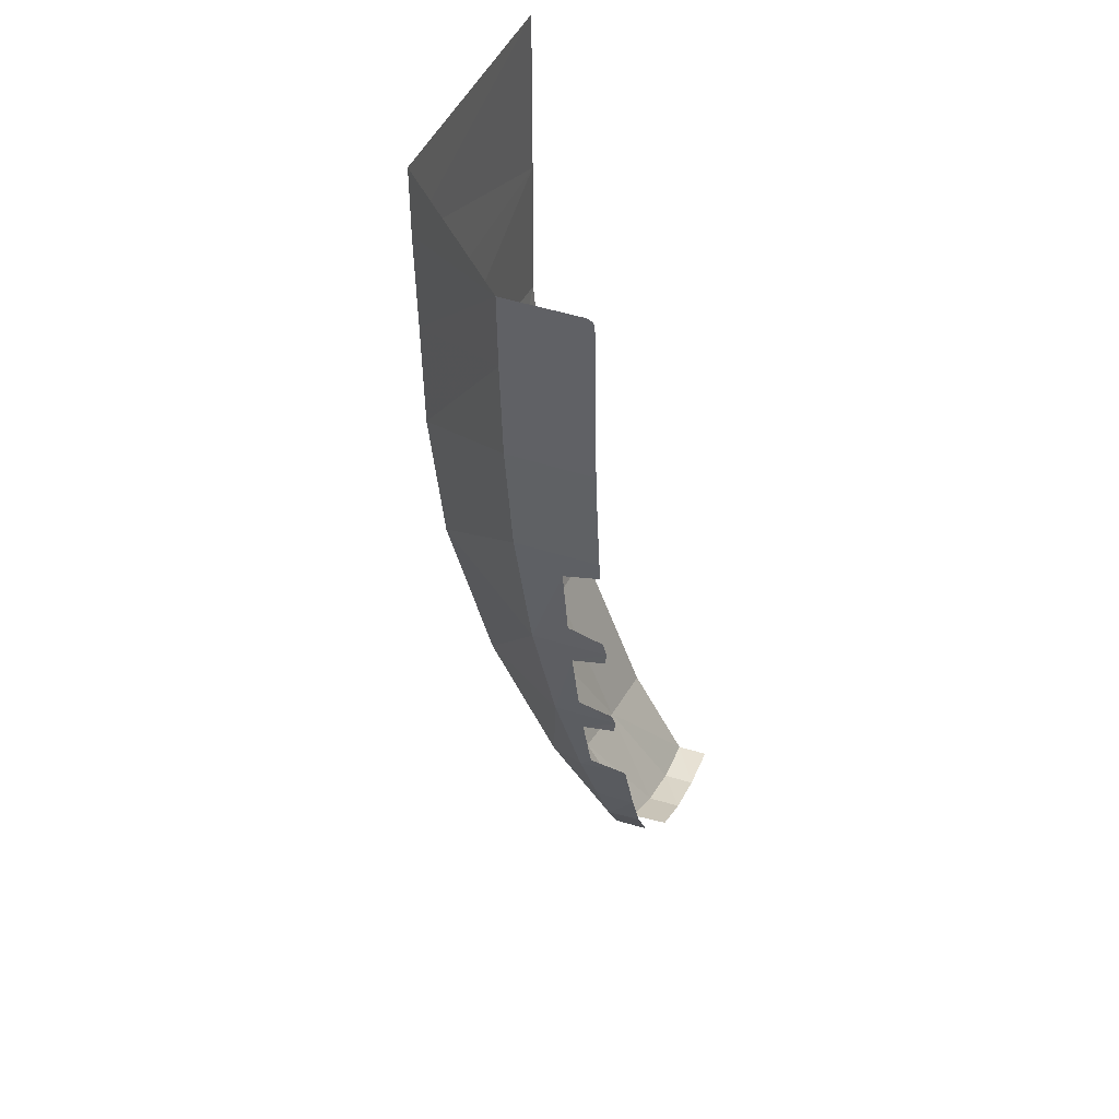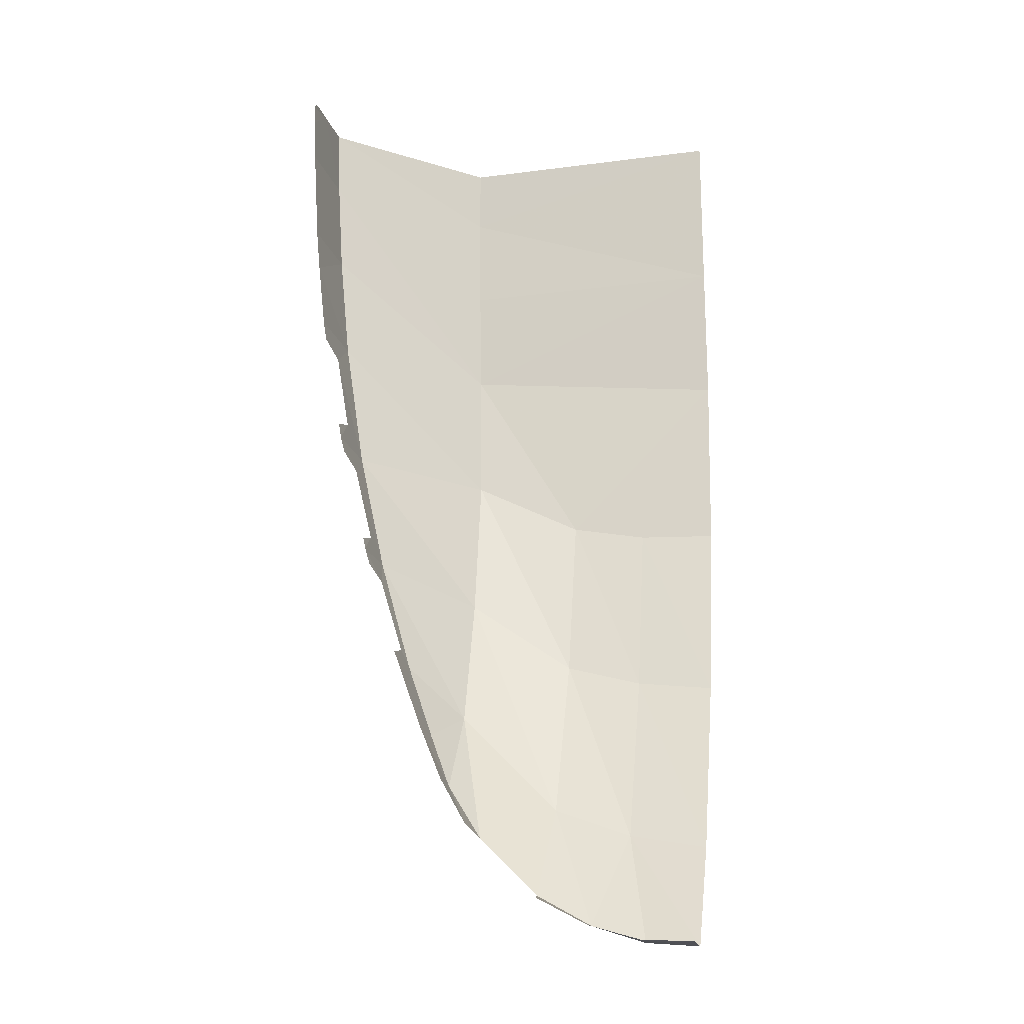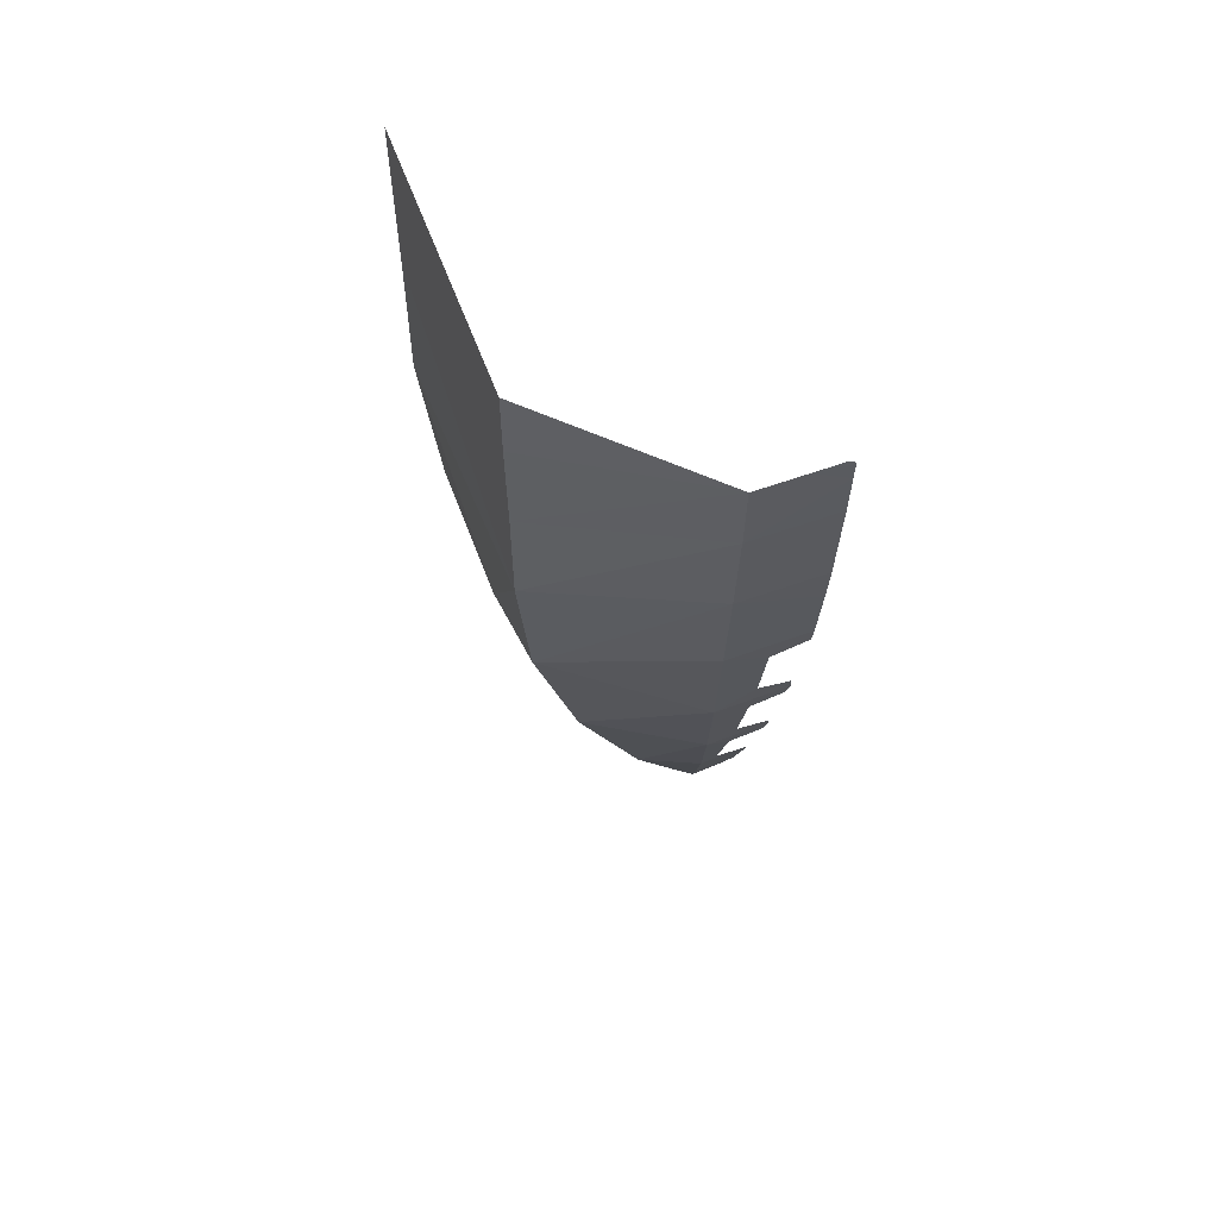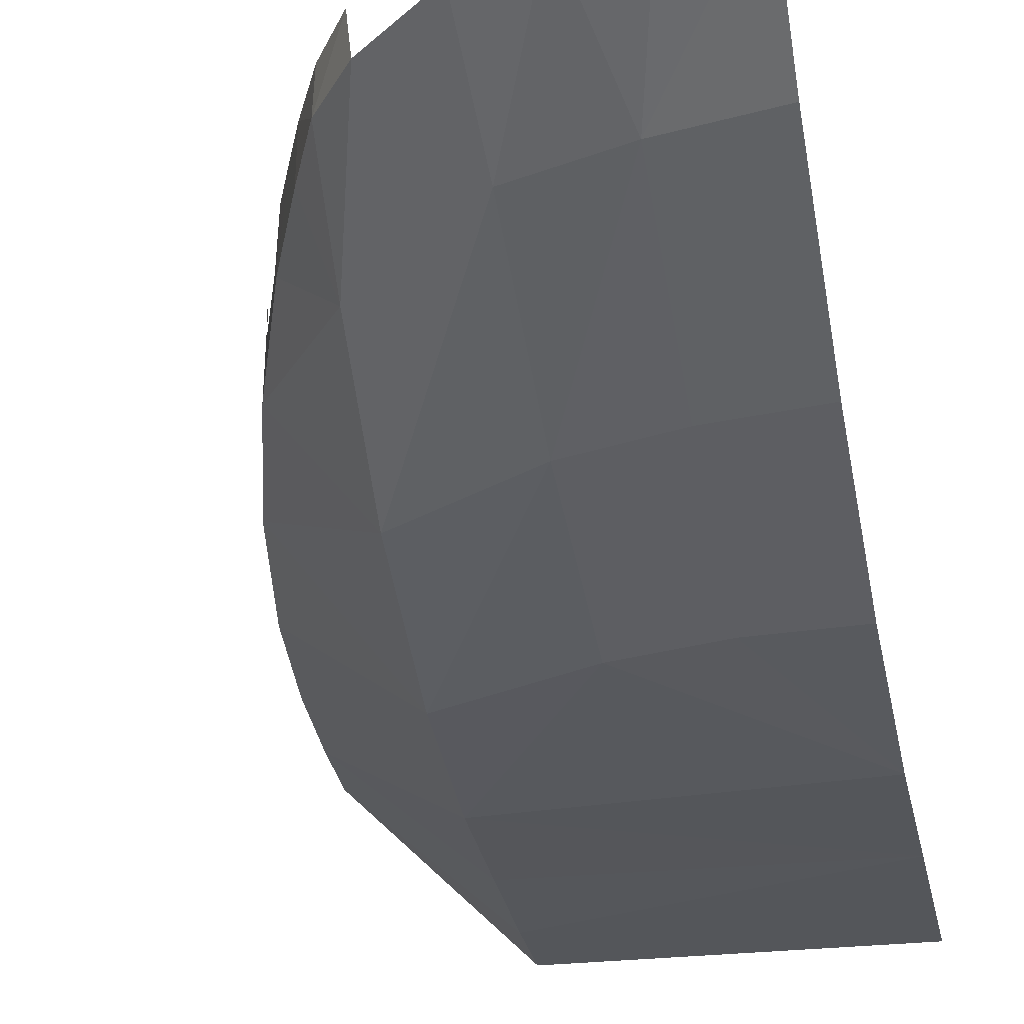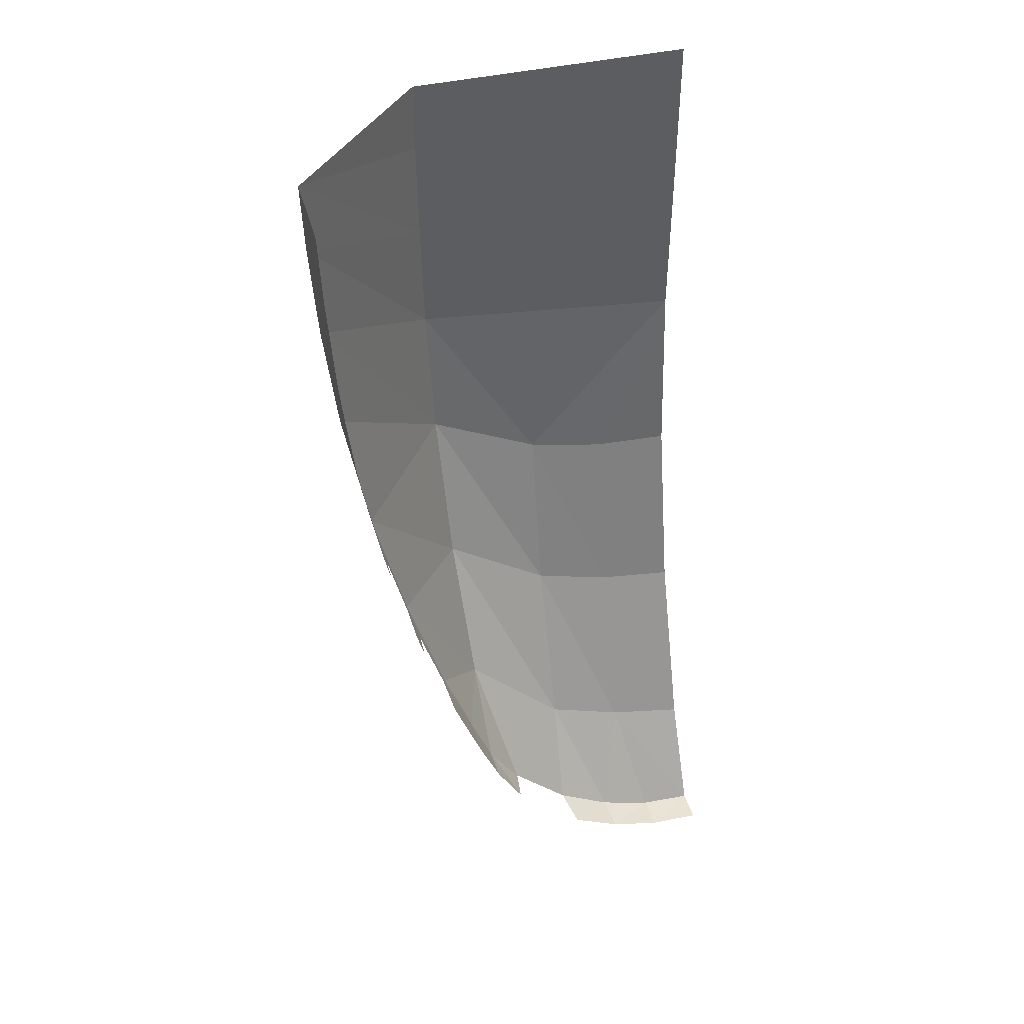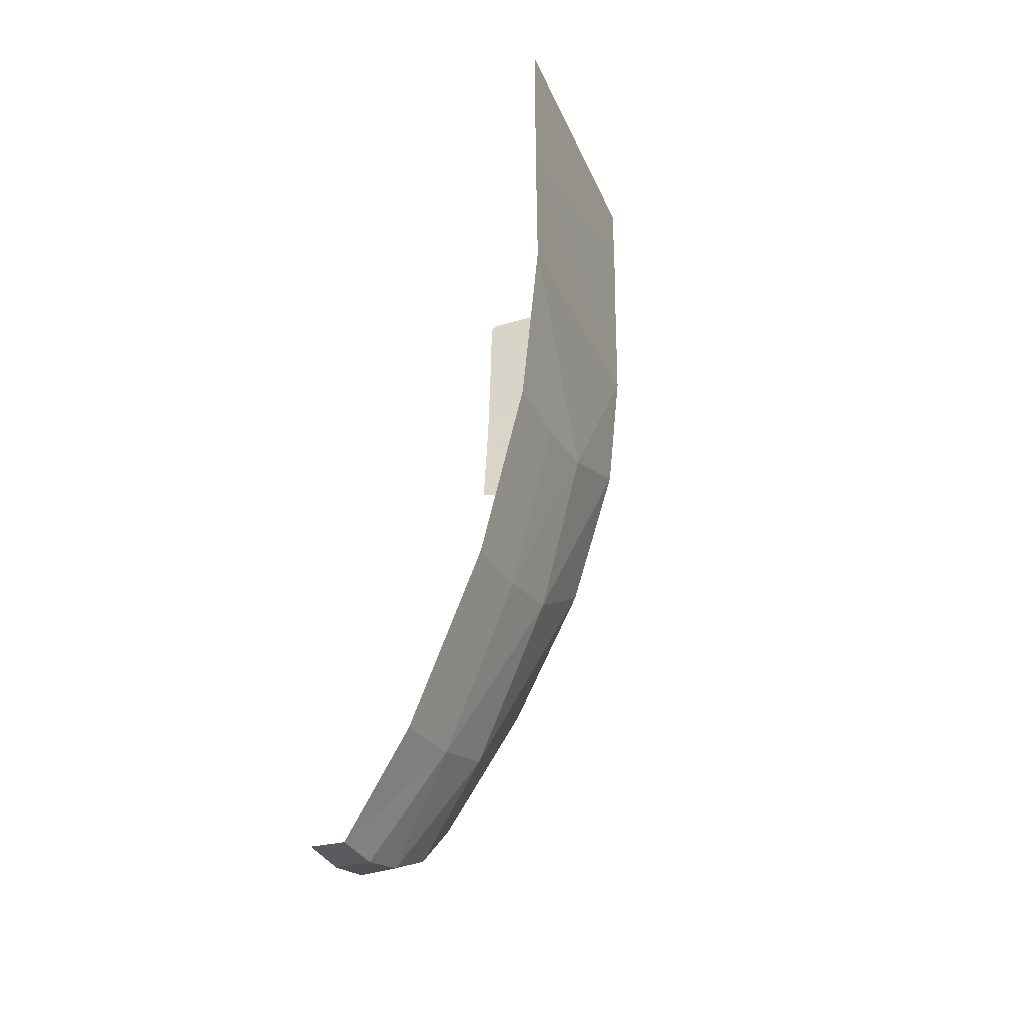
<metadata>
{"format":"obj","ext":"obj","renderer":"f3d","projection":"perspective","resolution":1024,"background":"white","views":[{"elev":44.2,"azim":111.5,"up":"+Z"},{"elev":-18.5,"azim":-165.5,"up":"+Z"},{"elev":60.0,"azim":69.7,"up":"+Z"},{"elev":-25.7,"azim":-169.8,"up":"+Y"},{"elev":43.7,"azim":164.5,"up":"+Z"},{"elev":-36.3,"azim":-68.5,"up":"+Z"}]}
</metadata>
<code>
v 1.978 0.01515 -1.535
v 0 -0.00715 -1.777
v 1.132 0.09995 -2.958
v 1.132 0.09995 -2.958
v 0 -0.00715 -1.777
v 0.5663 0.1167 -3.077
v 0.5661 0.4214 -4.374
v 1.132 0.09995 -2.958
v 0.5663 0.1167 -3.077
v 1.132 0.09995 -2.958
v 0.5661 0.4214 -4.374
v 1.132 0.4037 -4.214
v 0 0 -0.7266
v 0 -0.00715 -1.777
v 1.978 0.01515 -1.535
v 1.992 0.01 -0.7266
v 0 -0.00715 -1.777
v 0 0.1212 -3.11
v 0.5663 0.1167 -3.077
v 0.5663 0.1167 -3.077
v 0 0.1212 -3.11
v 0 0.436 -4.447
v 0.5661 0.4214 -4.374
v 0.5661 0.4214 -4.374
v 0.5663 0.9102 -5.639
v 1.132 0.4037 -4.214
v 1.132 0.9012 -5.427
v 1.132 0.4037 -4.214
v 0.5663 0.9102 -5.639
v 0.5661 0.4214 -4.374
v 0 0.436 -4.447
v 0 0.9348 -5.746
v 0.5663 0.9102 -5.639
v 1.978 0.01515 -1.535
v 1.132 0.09995 -2.958
v 1.948 0.1065 -2.539
v 1.948 0.1065 -2.539
v 1.132 0.4037 -4.214
v 1.91 0.4213 -3.663
v 1.132 0.4037 -4.214
v 1.948 0.1065 -2.539
v 1.132 0.09995 -2.958
v 1.91 0.4213 -3.663
v 1.132 0.9012 -5.427
v 1.857 0.8917 -4.683
v 1.132 0.9012 -5.427
v 1.91 0.4213 -3.663
v 1.132 0.4037 -4.214
v 0 0 -0.7266
v 1.992 0.01 -0.7266
v 2 0 0
v 0 0.0013 0.4904
v 2 0 0.5
v 0 0.0013 0.4904
v 2 0 0
v 0 1.36 -6.494
v 0.3836 1.361 -6.462
v 0.5663 0.9102 -5.639
v 0 0.9348 -5.746
v 0.3836 1.361 -6.462
v 0.7756 1.353 -6.332
v 0.5663 0.9102 -5.639
v 0.7756 1.353 -6.332
v 1.176 1.337 -6.106
v 1.132 0.9012 -5.427
v 0.7756 1.353 -6.332
v 1.132 0.9012 -5.427
v 0.5663 0.9102 -5.639
v 1.857 0.8917 -4.683
v 1.132 0.9012 -5.427
v 1.176 1.337 -6.106
v 1.602 1.337 -5.678
v 1.839 1.351 -5.291
v 1.857 0.8917 -4.683
v 1.602 1.337 -5.678
v 2.94 1 -0.7254
v 1.978 0.01515 -1.535
v 1.948 0.1065 -2.539
v 2.855 1.015 -1.542
v 2.94 1 -0.7254
v 2.983 1 -0.0174
v 1.978 0.01515 -1.535
v 1.992 0.01 -0.7266
v 1.978 0.01515 -1.535
v 2.983 1 -0.0174
v 1.992 0.01 -0.7266
v 2.983 1 -0.0174
v 3 1 0.5
v 2 0 0
v 2 0 0.5
v 2 0 0
v 3 1 0.5
v 2.688 1.066 -2.543
v 2.855 1.015 -1.542
v 1.948 0.1065 -2.539
v 1.948 0.1065 -2.539
v 1.91 0.4213 -3.663
v 2.688 1.066 -2.543
v 2.464 1.145 -3.474
v 2.688 1.066 -2.543
v 1.91 0.4213 -3.663
v 1.91 0.4213 -3.663
v 1.857 0.8917 -4.683
v 2.464 1.145 -3.474
v 2.198 1.241 -4.341
v 2.464 1.145 -3.474
v 1.857 0.8917 -4.683
v 1.857 0.8917 -4.683
v 1.995 1.306 -4.892
v 2.198 1.241 -4.341
v 1.857 0.8917 -4.683
v 1.839 1.351 -5.291
v 1.995 1.306 -4.892
v 2.638 1.337 -2.733
v 2.655 1.581 -2.653
v 2.68 1.6 -2.539
v 2.688 1.066 -2.543
v 2.68 1.6 -2.539
v 2.721 1.337 -2.335
v 2.688 1.066 -2.543
v 2.688 1.066 -2.543
v 2.721 1.337 -2.335
v 2.82 1.337 -1.759
v 2.855 1.015 -1.542
v 2.721 1.337 -2.335
v 2.68 1.6 -2.539
v 2.706 1.581 -2.416
v 2.638 1.337 -2.733
v 2.688 1.066 -2.543
v 2.464 1.145 -3.474
v 2.501 1.337 -3.301
v 2.464 1.145 -3.474
v 2.454 1.6 -3.472
v 2.501 1.337 -3.301
v 2.464 1.145 -3.474
v 2.406 1.337 -3.665
v 2.454 1.6 -3.472
v 2.406 1.337 -3.665
v 2.425 1.577 -3.59
v 2.454 1.6 -3.472
v 2.454 1.6 -3.472
v 2.481 1.577 -3.376
v 2.501 1.337 -3.301
v 2.406 1.337 -3.665
v 2.464 1.145 -3.474
v 2.198 1.241 -4.341
v 2.235 1.337 -4.223
v 2.235 1.337 -4.223
v 2.198 1.241 -4.341
v 2.203 1.6 -4.299
v 2.09 1.6 -4.613
v 2.203 1.6 -4.299
v 2.198 1.241 -4.341
v 1.995 1.306 -4.892
v 1.995 1.306 -4.892
v 1.989 1.6 -4.89
v 2.09 1.6 -4.613
v 1.839 1.351 -5.291
v 1.989 1.6 -4.89
v 1.995 1.306 -4.892
v 1.839 1.351 -5.291
v 1.832 1.6 -5.274
v 1.989 1.6 -4.89
v 1.839 1.351 -5.291
v 1.642 1.6 -5.613
v 1.832 1.6 -5.274
v 1.839 1.351 -5.291
v 1.602 1.337 -5.678
v 1.642 1.6 -5.613
v 2.995 1.6 0.3114
v 3 1.6 0.45
v 3 1.337 0.5
v 2.983 1 -0.0174
v 2.983 1 -0.0174
v 2.983 1.6 -0.01805
v 2.995 1.6 0.3114
v 2.983 1.6 -0.01805
v 2.983 1 -0.0174
v 2.94 1 -0.7254
v 2.94 1.6 -0.7266
v 3 1.337 0.5
v 3 1 0.5
v 2.983 1 -0.0174
v 2.94 1 -0.7254
v 2.855 1.015 -1.542
v 2.91 1.6 -1.04
v 2.94 1.6 -0.7266
v 2.855 1.6 -1.534
v 2.91 1.6 -1.04
v 2.855 1.015 -1.542
v 2.832 1.6 -1.681
v 2.855 1.6 -1.534
v 2.855 1.015 -1.542
v 2.82 1.337 -1.759
v 0.7756 1.353 -6.332
v 0.7498 1.6 -6.352
v 1.117 1.6 -6.154
v 1.117 1.6 -6.154
v 1.176 1.337 -6.106
v 0.7756 1.353 -6.332
v 0.3773 1.6 -6.461
v 0.3836 1.361 -6.462
v 0 1.36 -6.494
v 0.7498 1.6 -6.352
v 0.7756 1.353 -6.332
v 0.3836 1.361 -6.462
v 0.3836 1.361 -6.462
v 0.3773 1.6 -6.461
v 0.7498 1.6 -6.352
v 0 1.36 -6.494
v 0 1.6 -6.482
v 0.3773 1.6 -6.461
v 3 1.585 0.485
v 3 1.55 0.5
v 3 1.337 0.5
v 3 1.6 0.45
g mesh7417159
f 1 2 3
f 4 5 6
f 7 8 9
f 10 11 12
f 13 14 15
f 15 16 13
f 17 18 19
f 20 21 22
f 22 23 20
f 24 25 26
f 27 28 29
f 30 31 32
f 32 33 30
f 34 35 36
f 37 38 39
f 40 41 42
f 43 44 45
f 46 47 48
f 49 50 51
f 51 52 49
f 53 54 55
f 56 57 58
f 58 59 56
f 60 61 62
f 63 64 65
f 66 67 68
f 69 70 71
f 71 72 69
f 73 74 75
f 76 77 78
f 78 79 76
f 80 81 82
f 83 84 85
f 86 87 88
f 88 89 86
f 90 91 92
g mesh7417160
f 93 94 95
f 96 97 98
f 99 100 101
f 102 103 104
f 105 106 107
f 108 109 110
f 111 112 113
f 114 115 116
f 116 117 114
f 118 119 120
f 121 122 123
f 123 124 121
f 125 126 127
f 128 129 130
f 130 131 128
f 132 133 134
f 135 136 137
f 138 139 140
f 141 142 143
f 144 145 146
f 146 147 144
f 148 149 150
f 151 152 153
f 153 154 151
f 155 156 157
f 158 159 160
f 161 162 163
f 164 165 166
f 167 168 169
f 170 171 172
f 172 173 170
f 174 175 176
f 177 178 179
f 179 180 177
f 181 182 183
f 184 185 186
f 186 187 184
f 188 189 190
f 191 192 193
f 193 194 191
f 195 196 197
f 198 199 200
f 201 202 203
f 204 205 206
f 207 208 209
f 210 211 212
f 213 214 215
f 215 216 213

</code>
